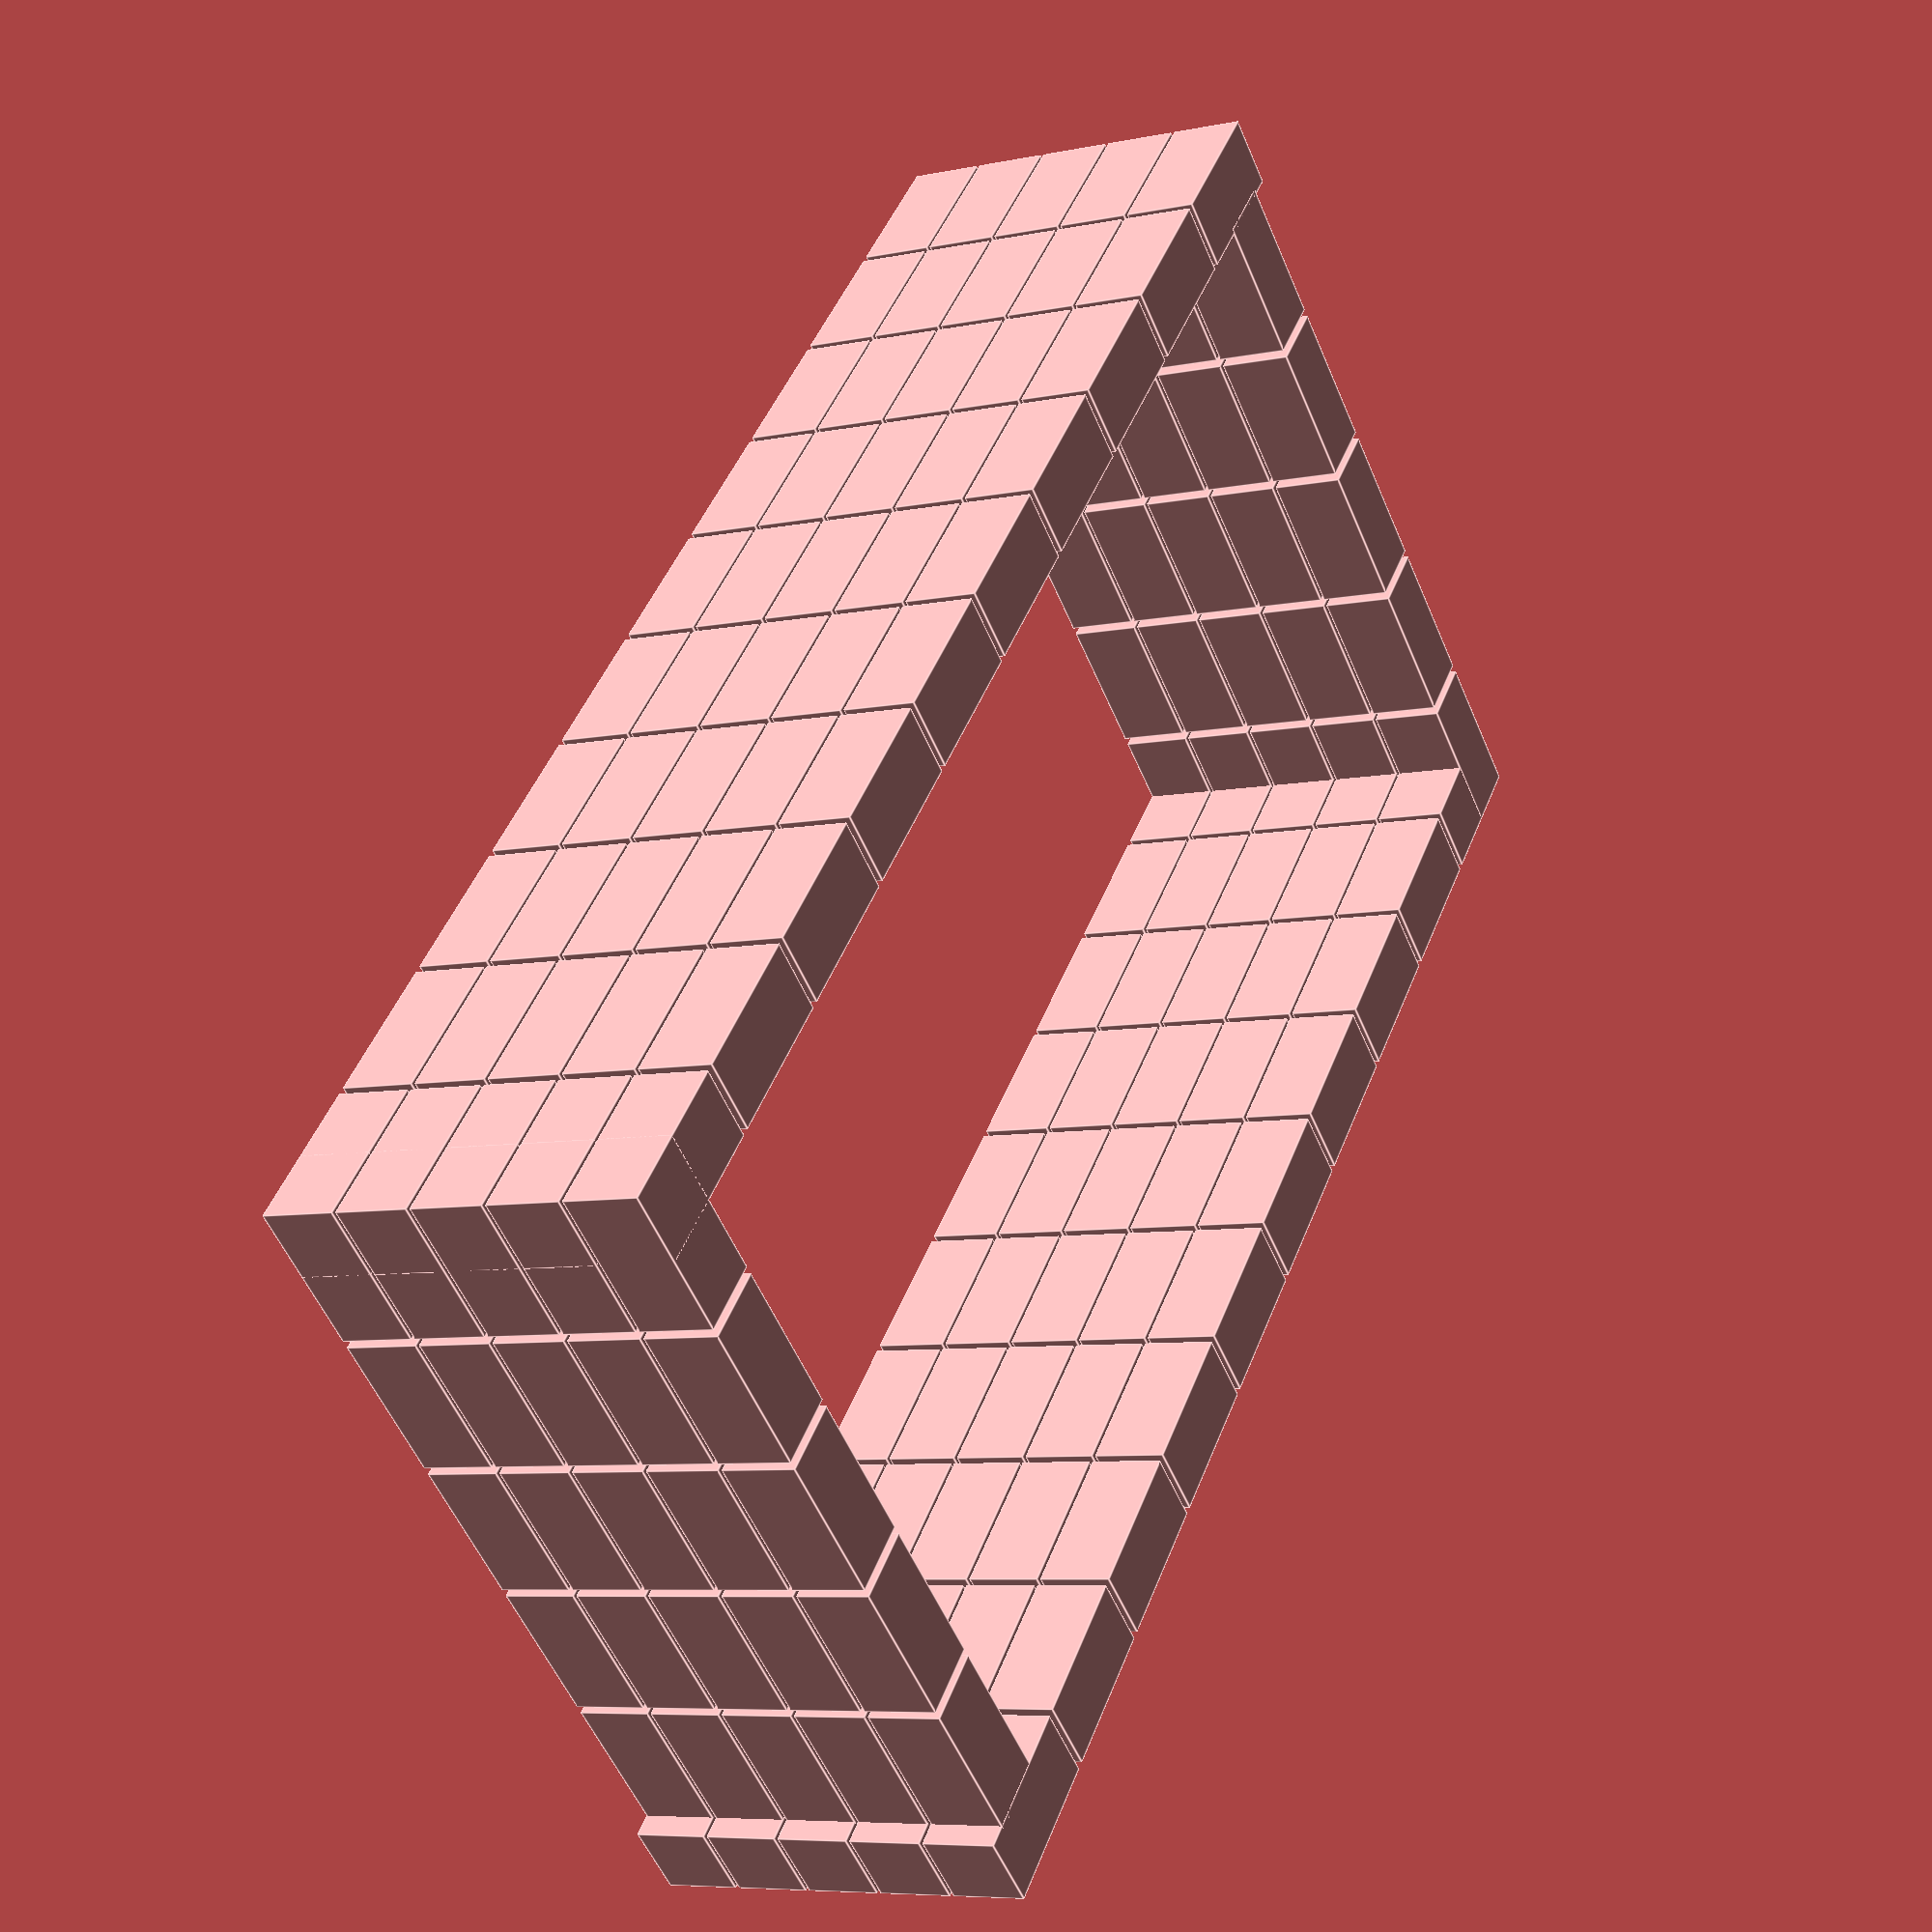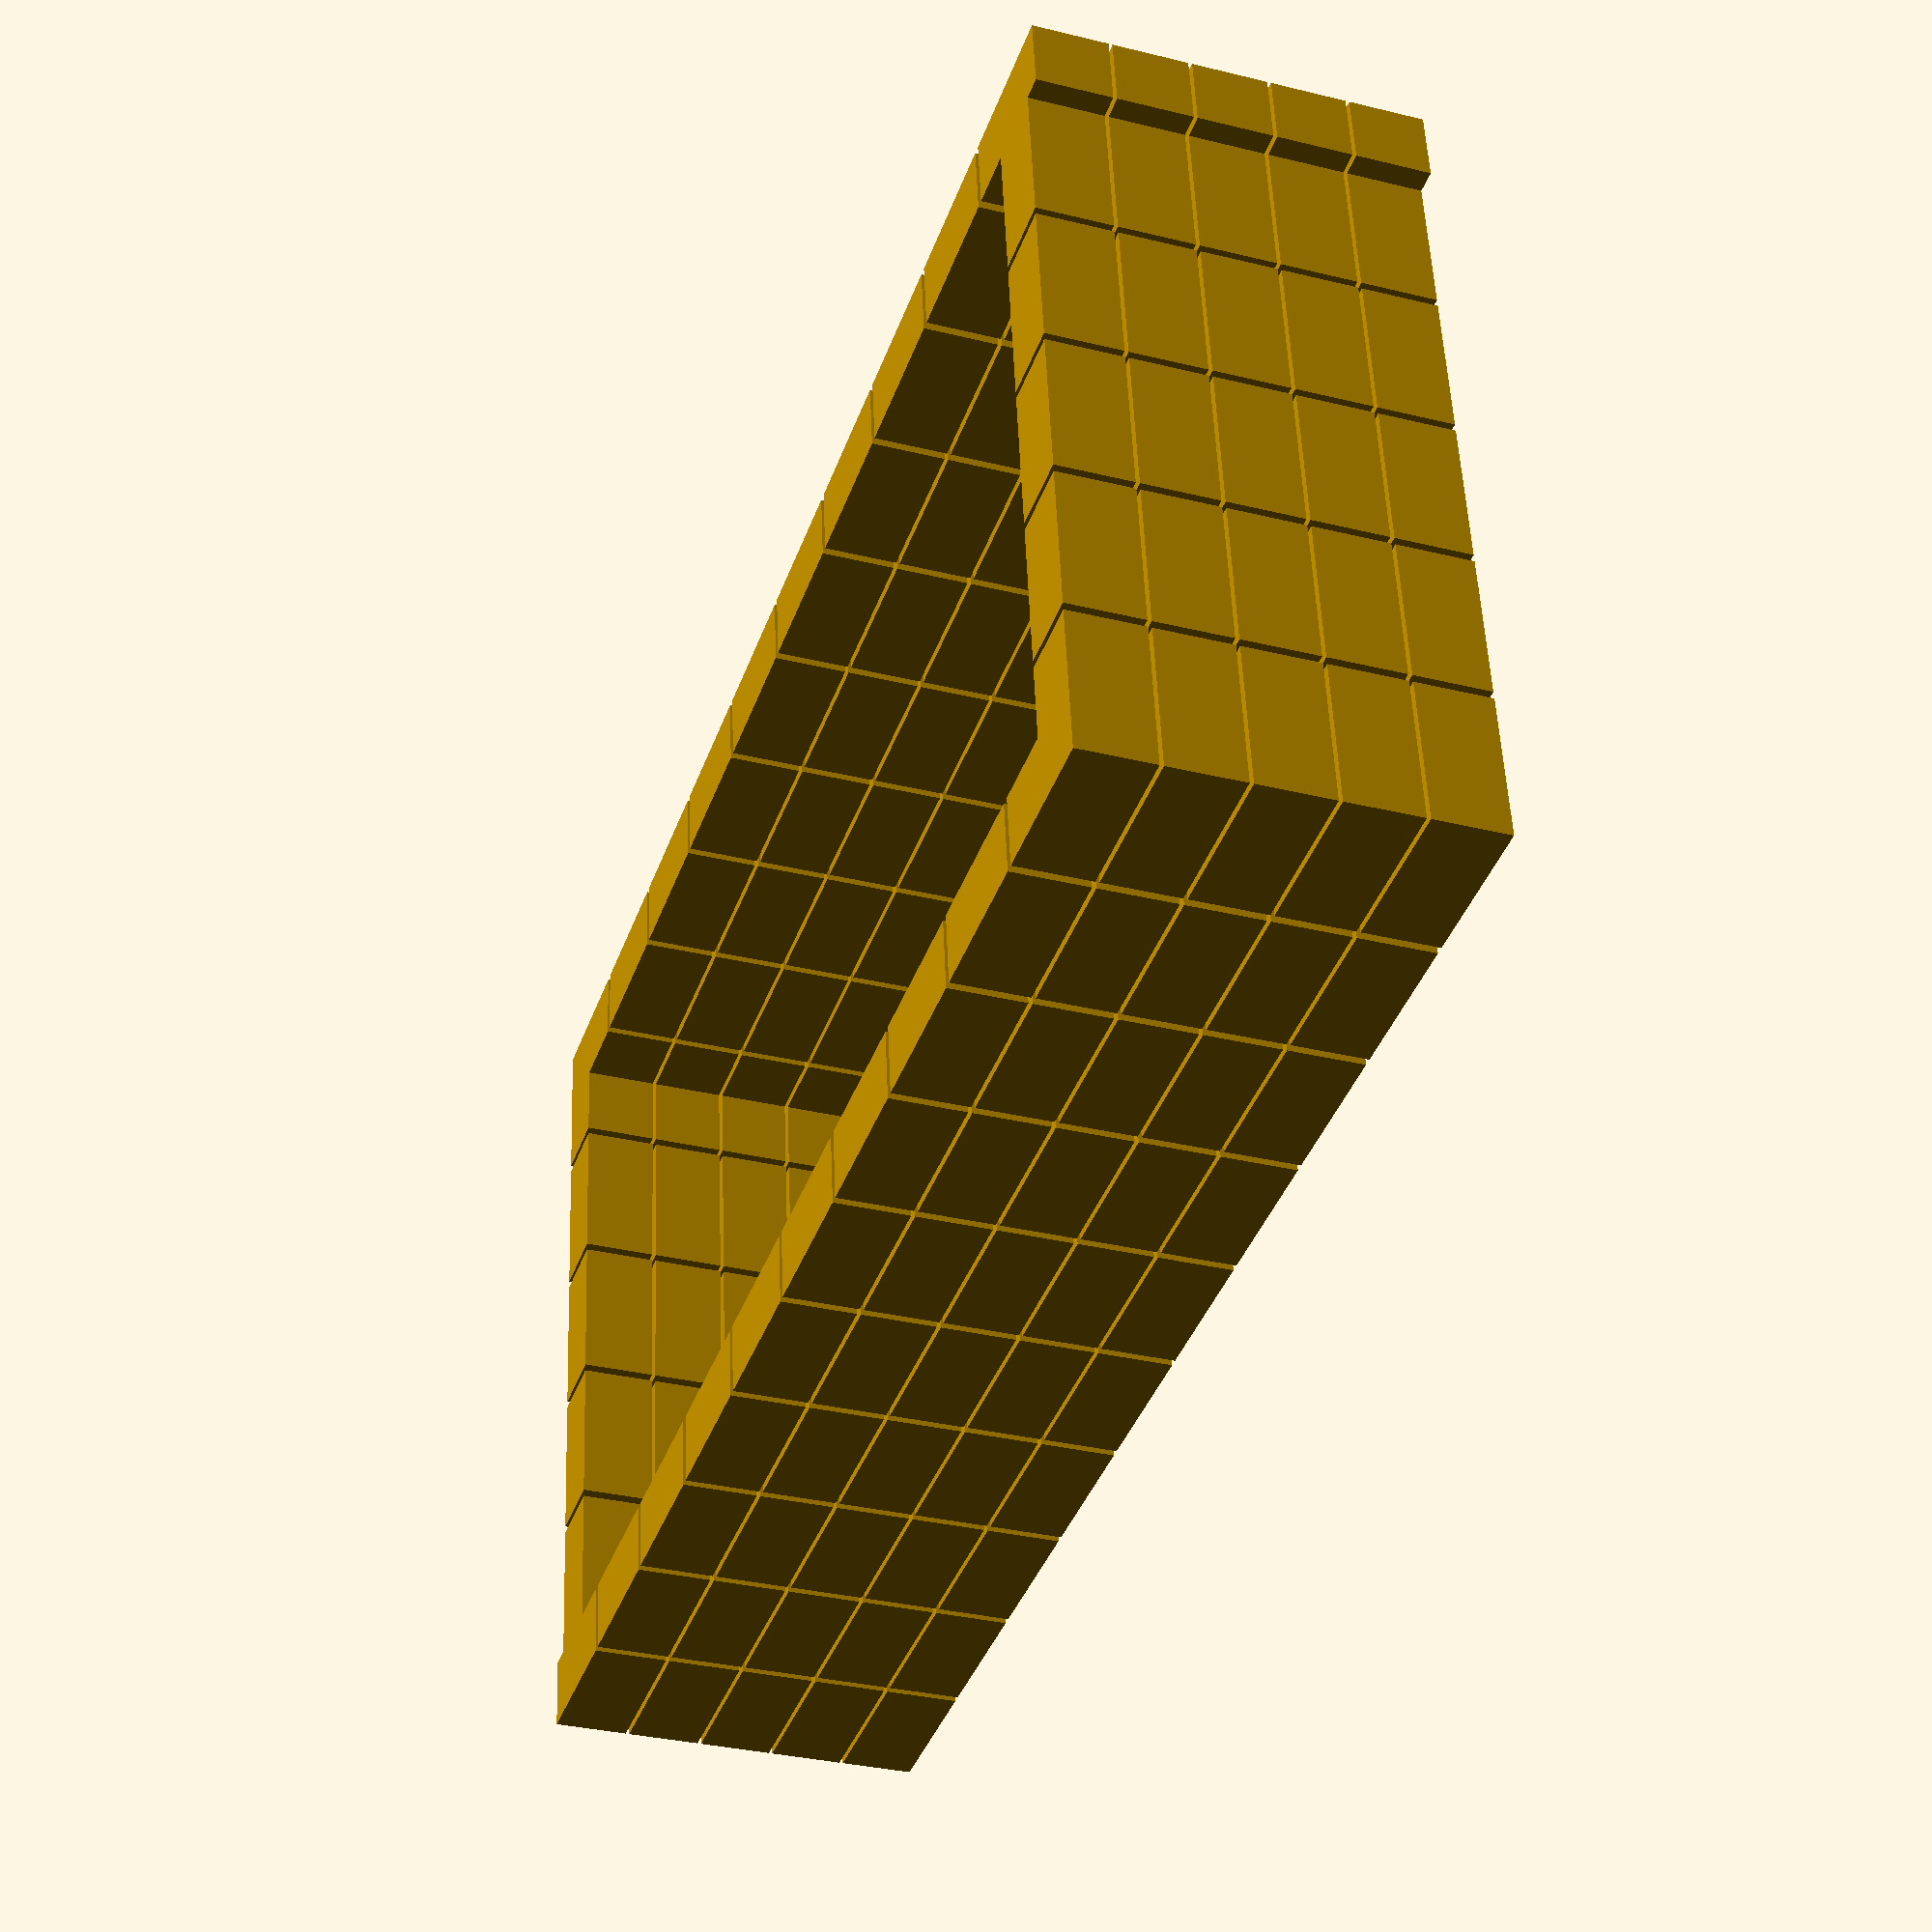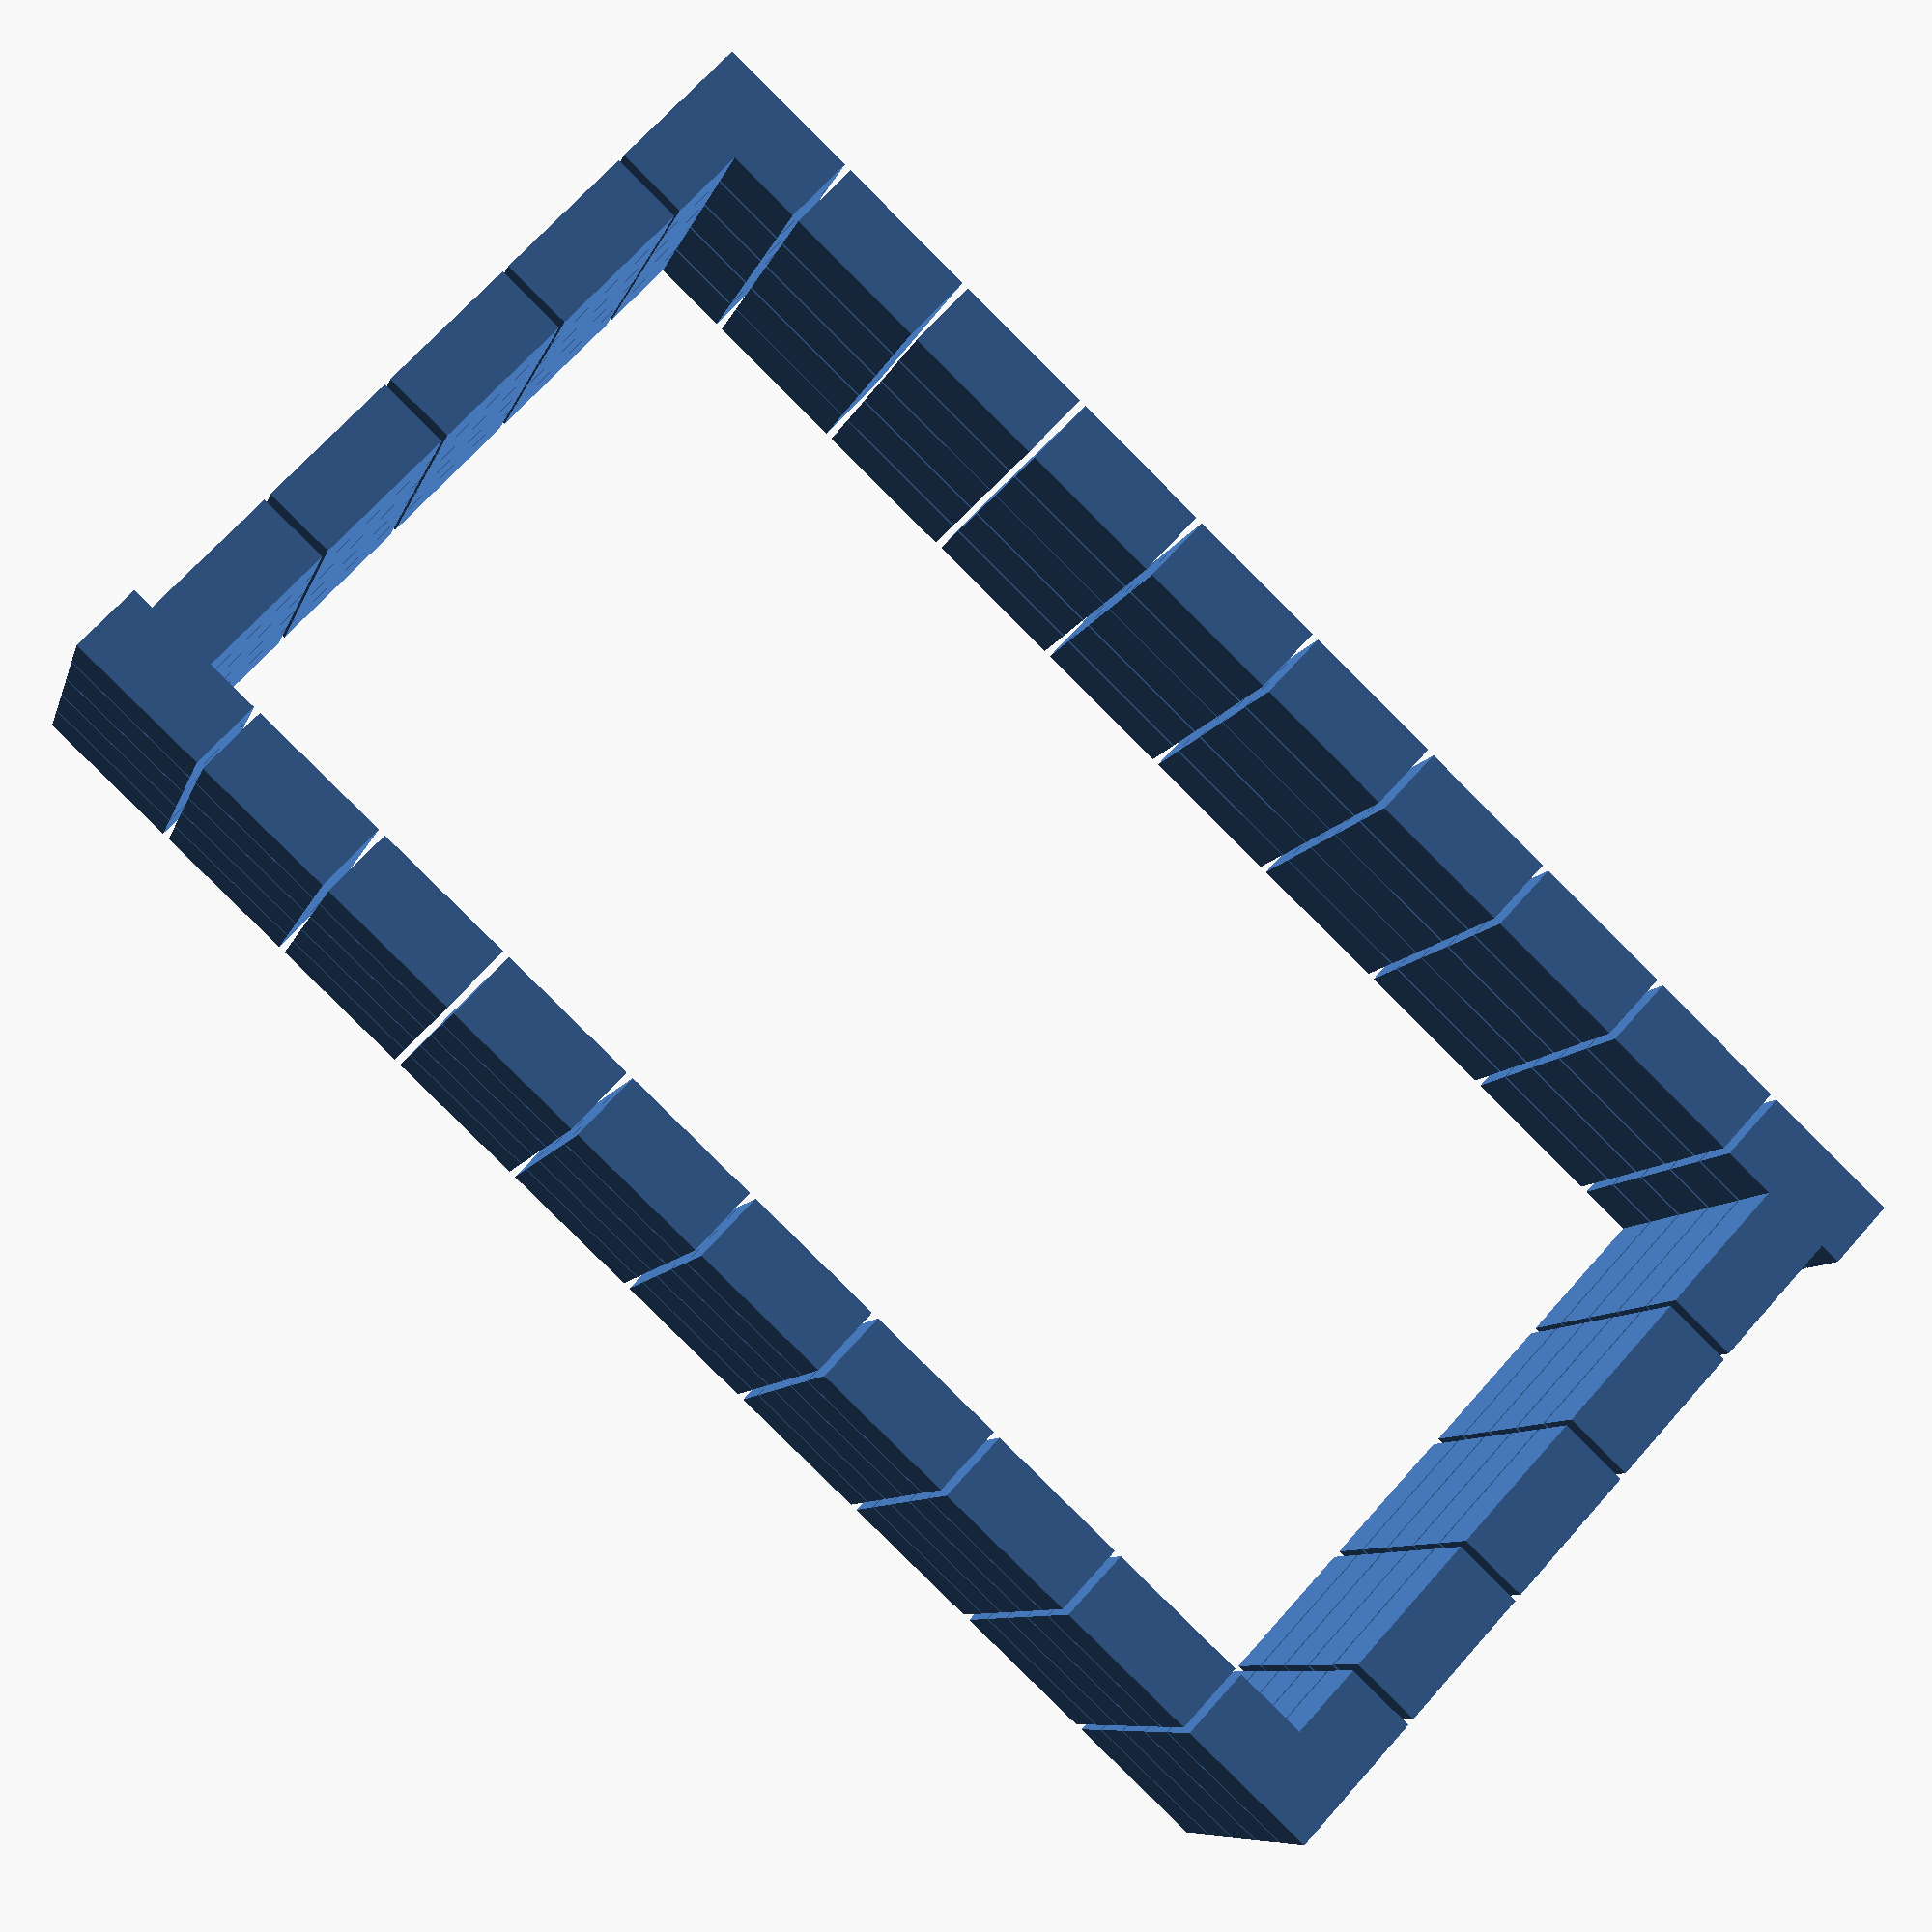
<openscad>
/*Digester Size*/
dl=200;//length
dw=100;//width
dh=50;
/*Brick Parameters*/
h=10.5;//height
w=10.5;//width
l=21.5;//length

i_end=dl/l;
z_end=dw/l;
y_end=dh/h;



module frame(){
module line(){
for (i=[0:i_end])
   translate([0,i*(l+l*0.05),0])
     cube([w,l,h]);


for (z=[0:z_end])
   translate([z*(l+l*0.05),0,0])
     rotate()
     cube([l,w,h]);
}

line();
translate([dw+l,dl+l,0])
rotate([180,180,0])line();
}

for (i=[0:y_end])
  translate([0,0,i*(h+(h*0.05))])
  //translate([0,0,20*i])
    frame();


/*$fn=64;
for ( i = [0 : 5] ){
    rotate( i * 60, [1, 0, 0])
    translate([0, 10, 0])
    sphere(r = 10);
}*/



</openscad>
<views>
elev=7.2 azim=42.1 roll=300.8 proj=p view=edges
elev=32.6 azim=263.2 roll=71.1 proj=p view=solid
elev=188.4 azim=133.1 roll=193.8 proj=p view=solid
</views>
